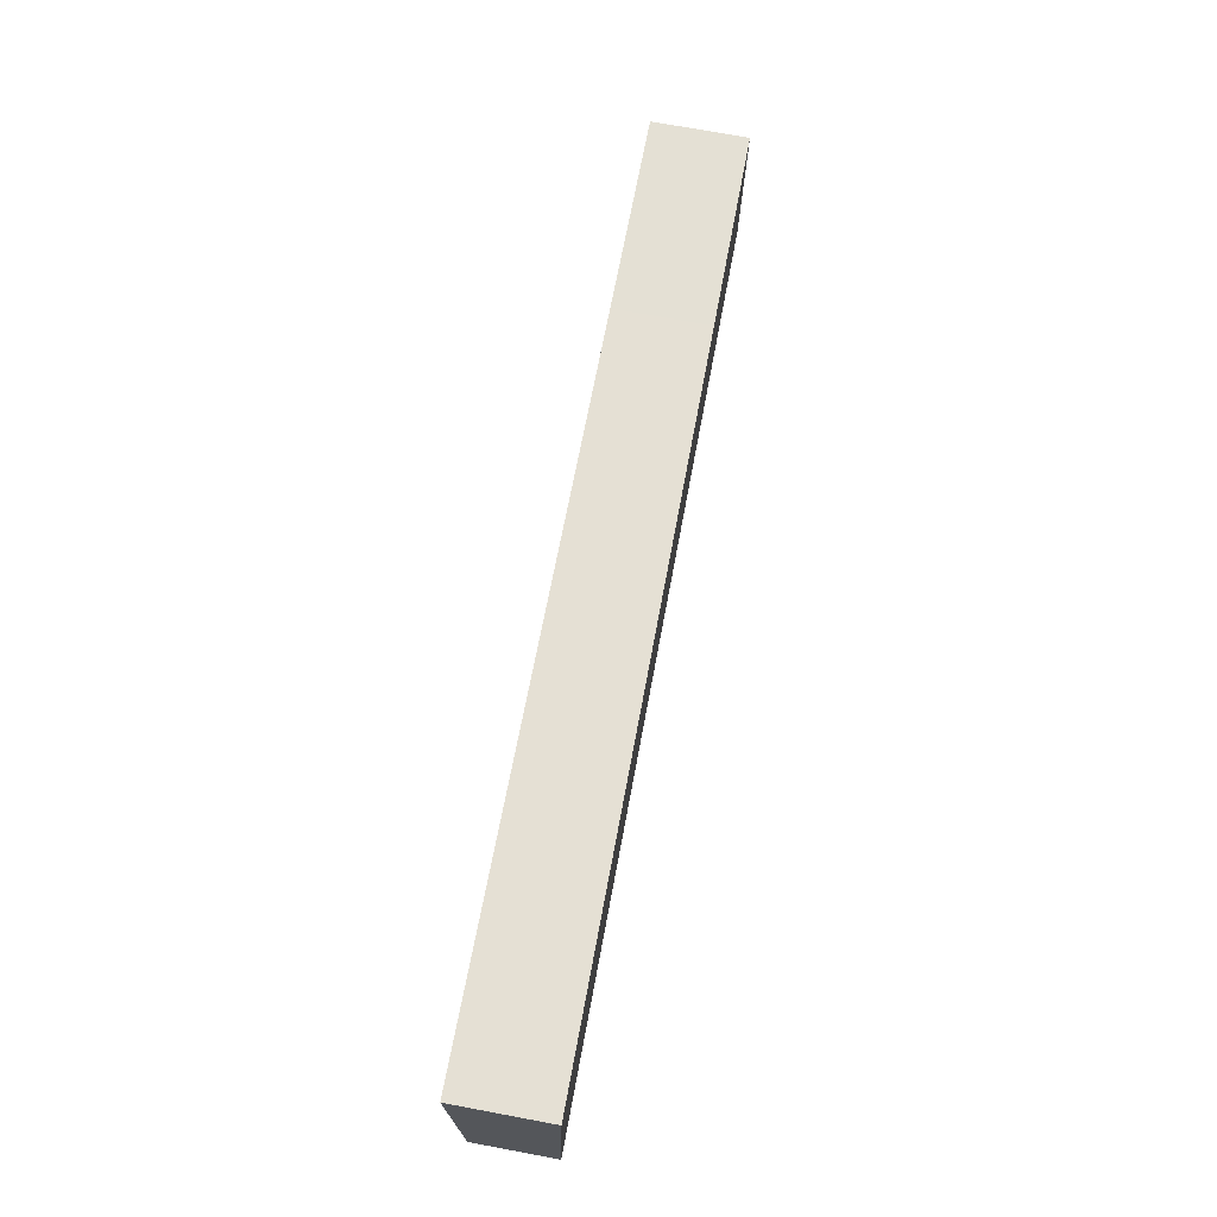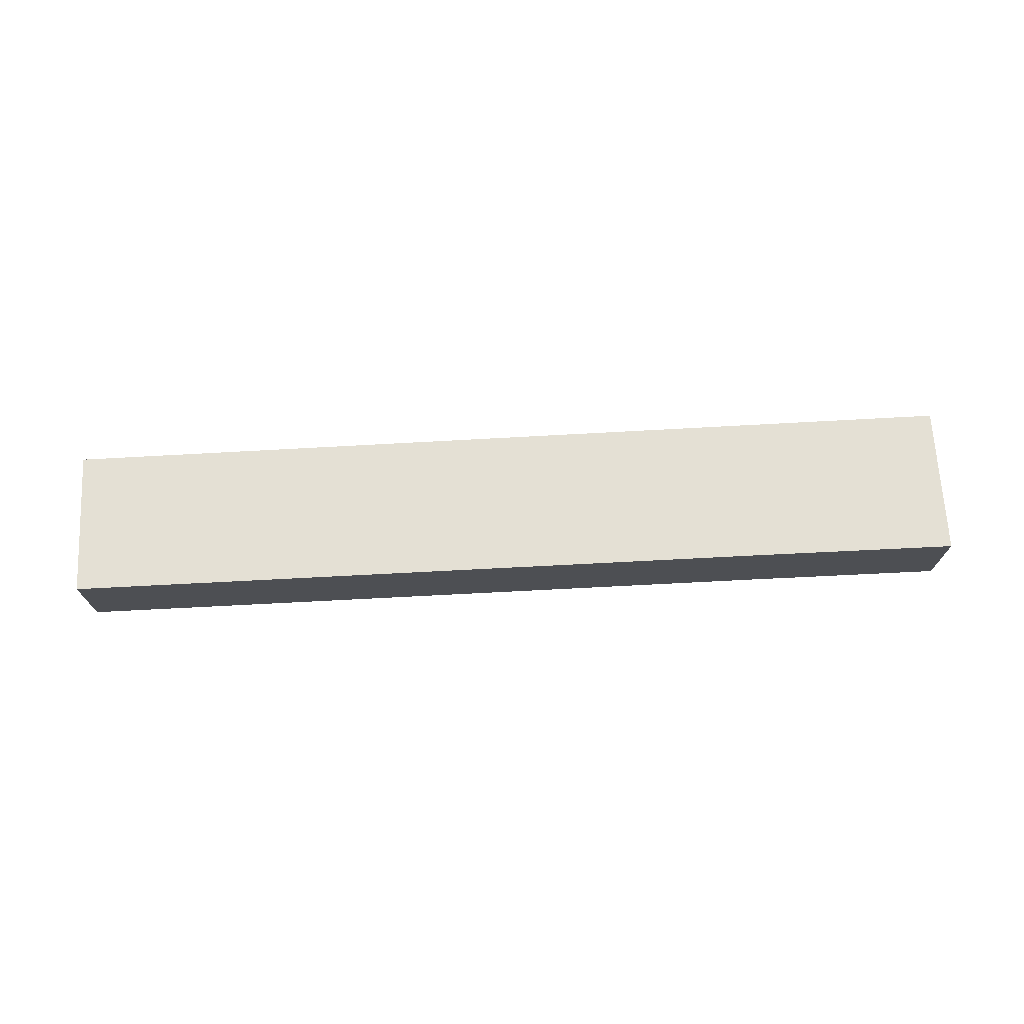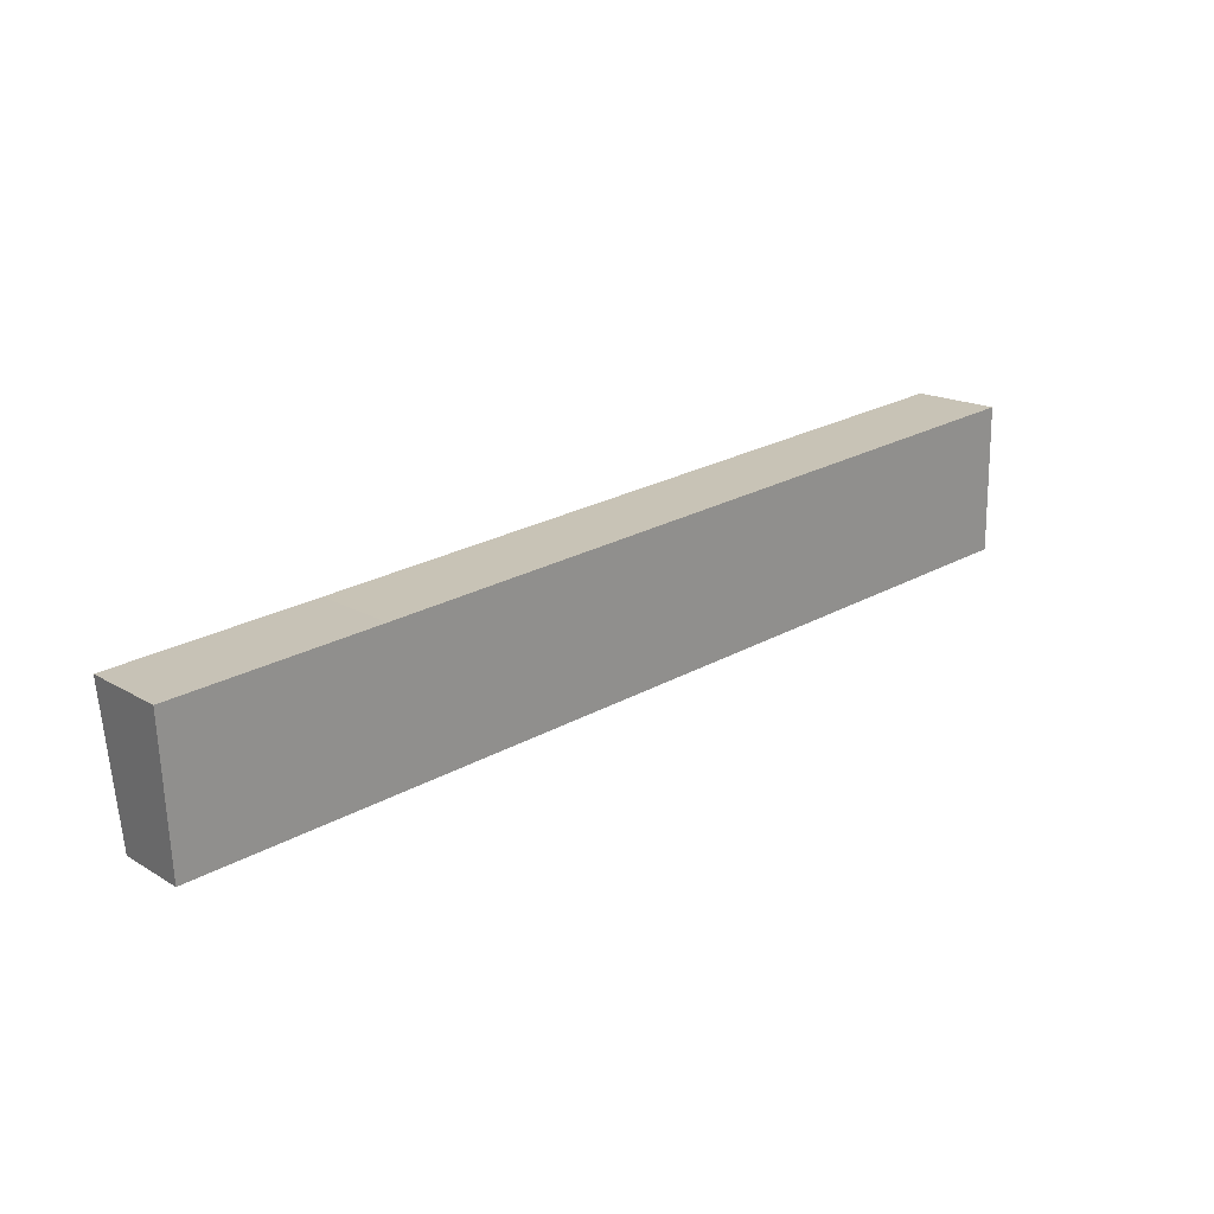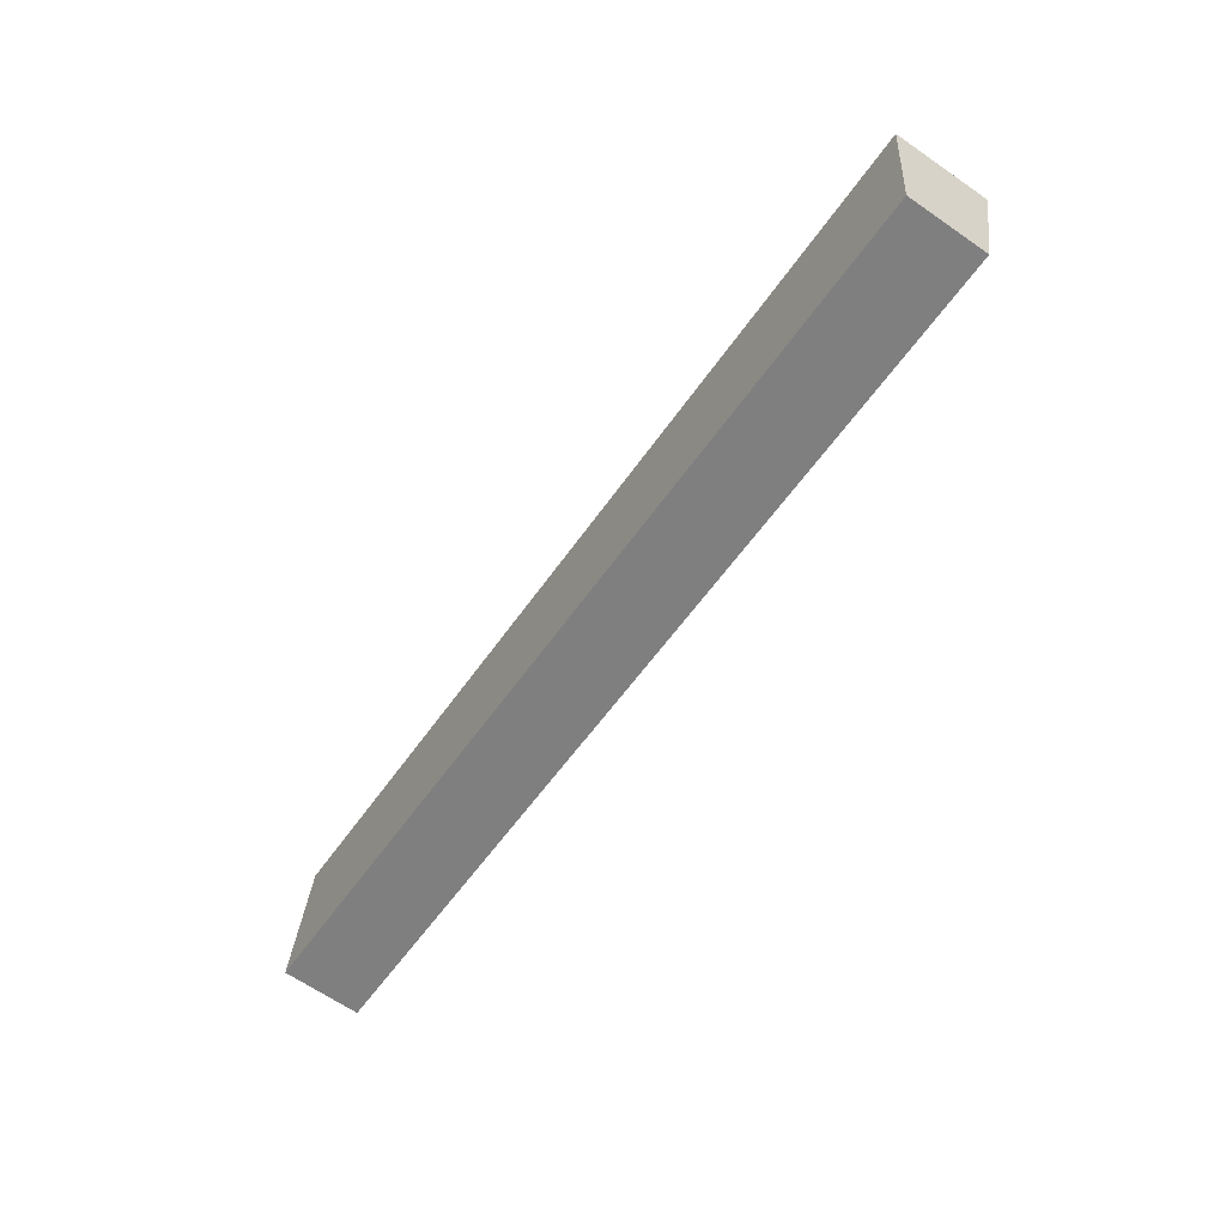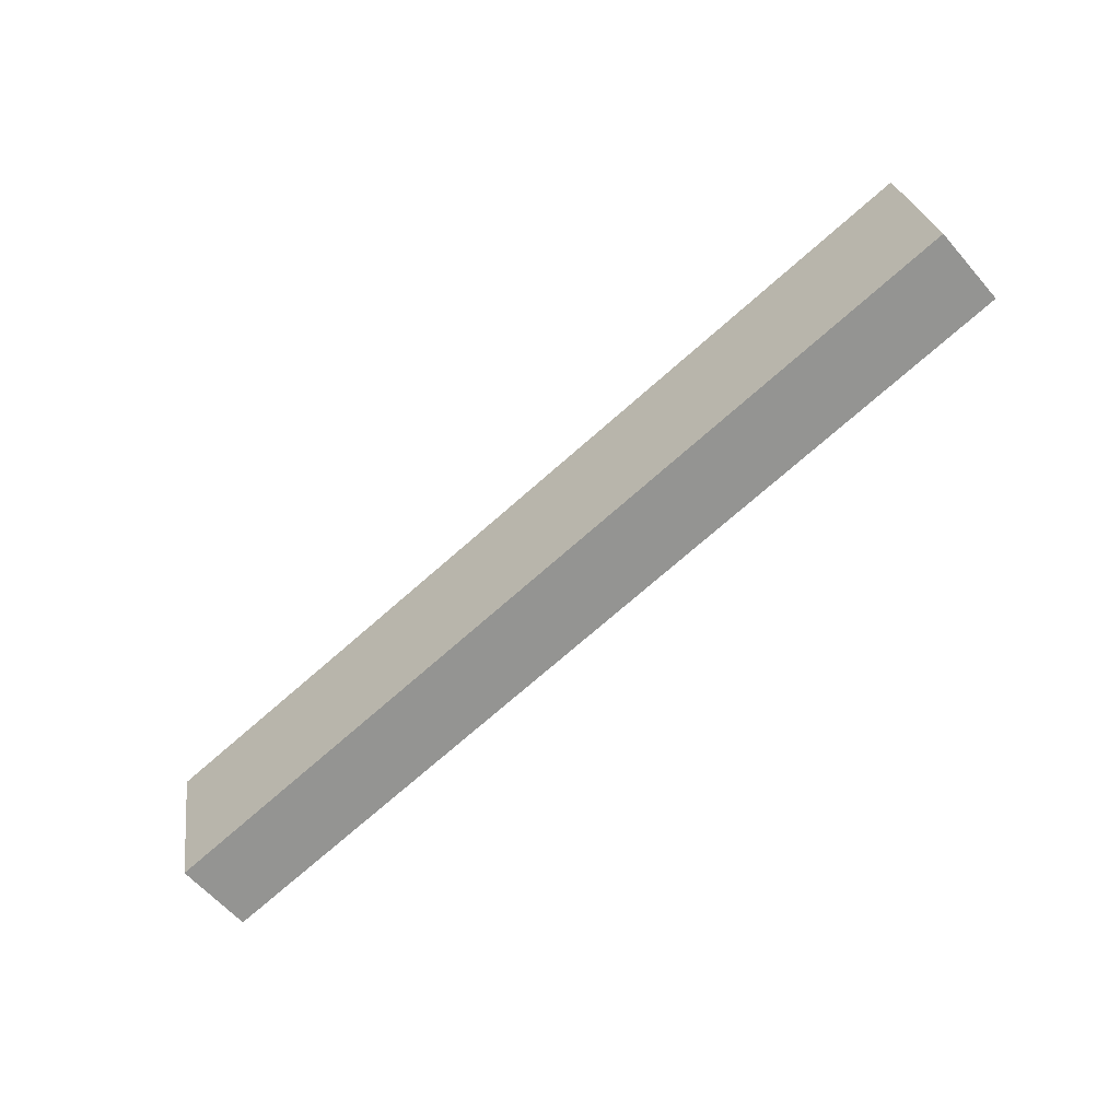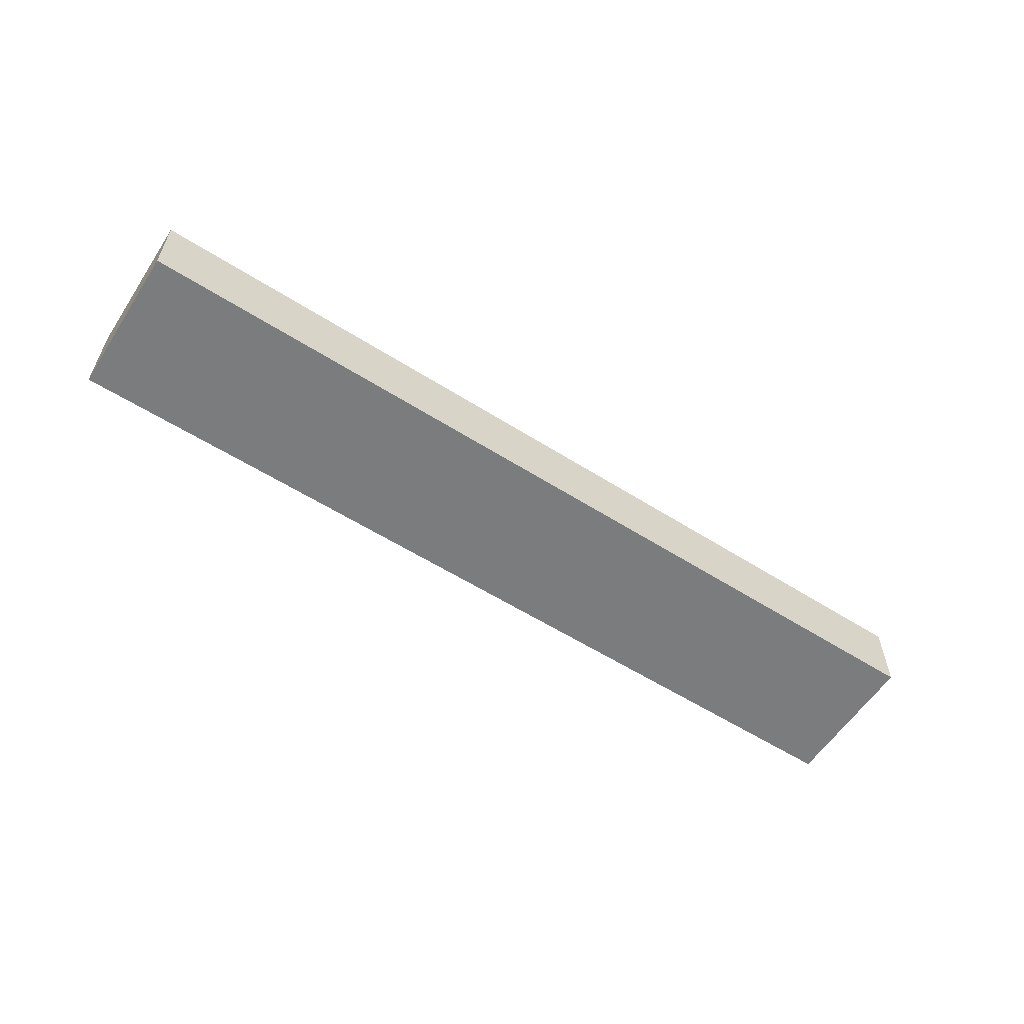
<metadata>
{"format":"obj","ext":"obj","renderer":"f3d","projection":"perspective","resolution":1024,"background":"white","views":[{"elev":72.6,"azim":-79.5,"up":"+Z"},{"elev":71.8,"azim":3.6,"up":"+Y"},{"elev":16.4,"azim":140.3,"up":"+Z"},{"elev":-65.9,"azim":55.3,"up":"+Z"},{"elev":-62.1,"azim":-139.0,"up":"+Z"},{"elev":-58.6,"azim":153.6,"up":"+Y"}]}
</metadata>
<code>
v  0 4.121 2.523e-16
v  48.95 4.939 2.322
v  48.06 4.121 -5.712
v  38.21 4.932 3.529
v  0.926 4.918 7.82
v  0.926 -4.788e-16 7.82
v  38.21 -2.161e-16 3.529
v  48.95 -1.422e-16 2.322
v  48.06 3.498e-16 -5.712
v  0 0 0
g defaultobject
f 1 2 3
f 2 1 4
f 4 1 5
f 6 4 5
f 4 6 7
f 4 7 2
f 2 7 8
f 8 3 2
f 3 8 9
f 9 1 3
f 1 9 10
f 1 6 5
f 6 1 10
f 7 9 8
f 9 7 10
f 10 7 6

</code>
